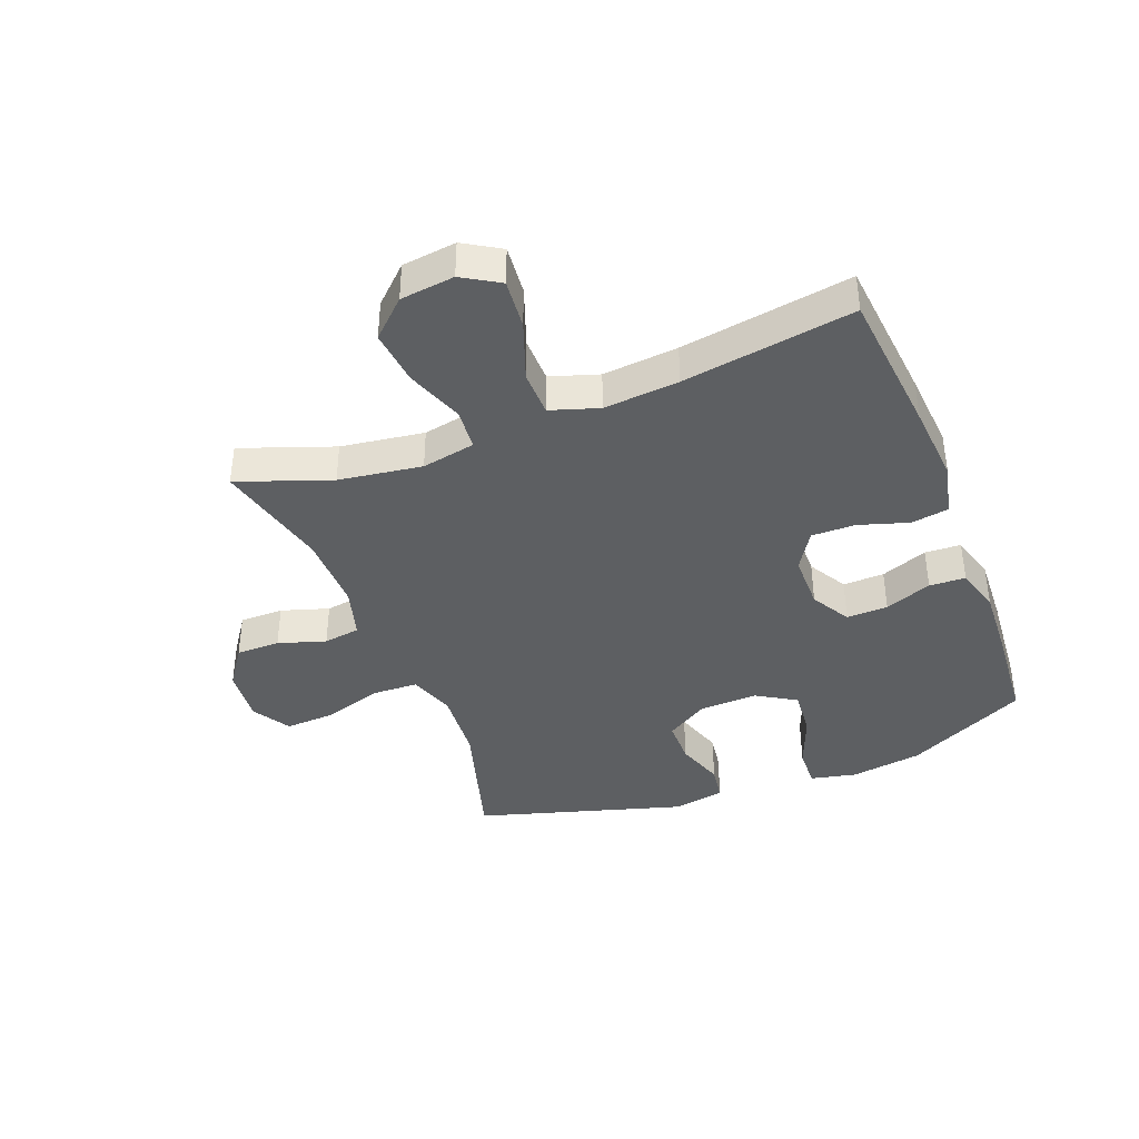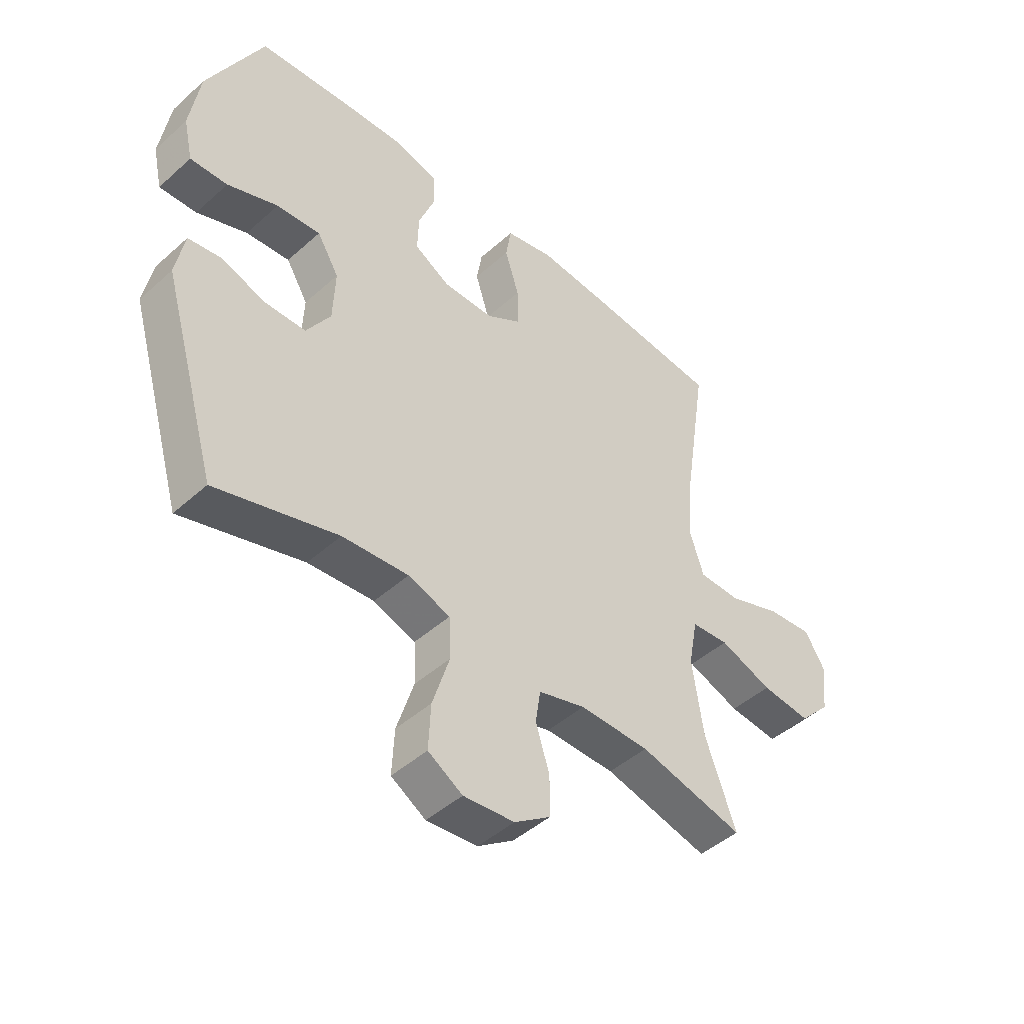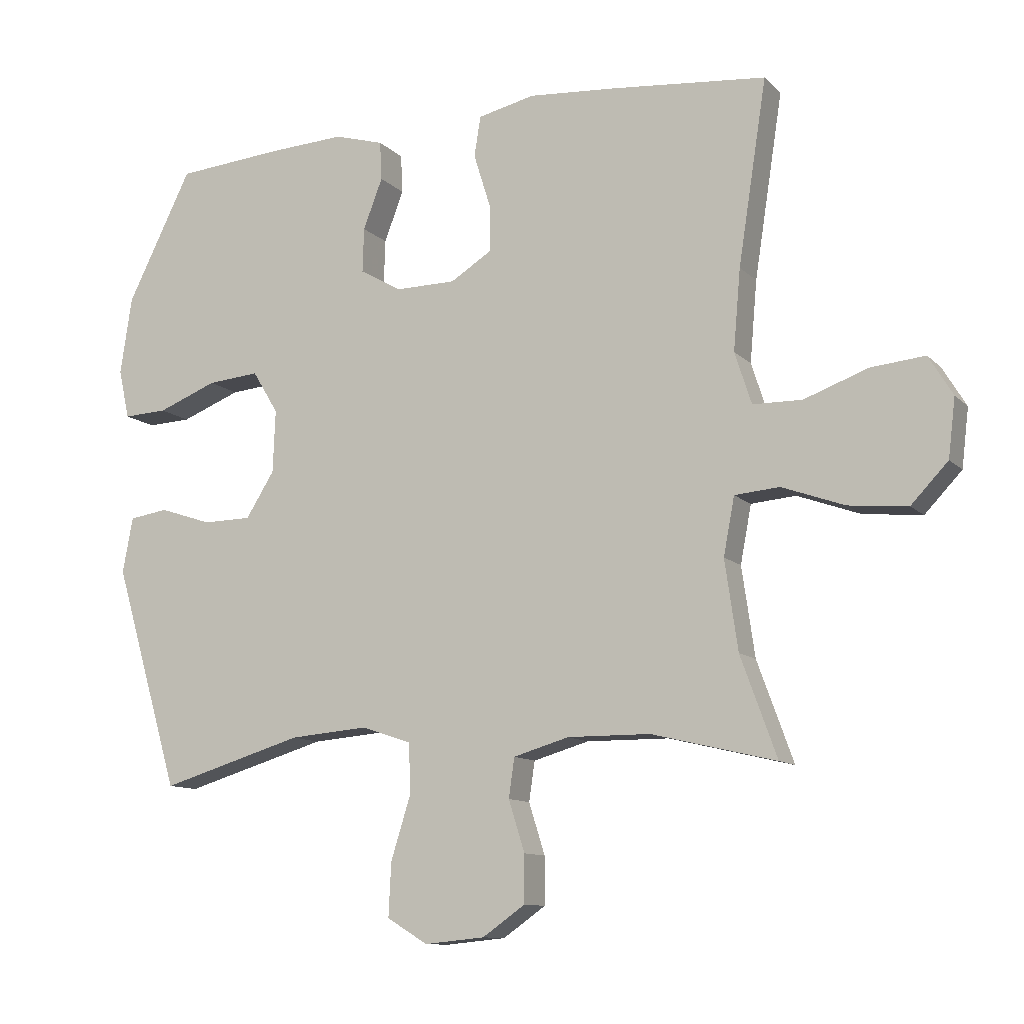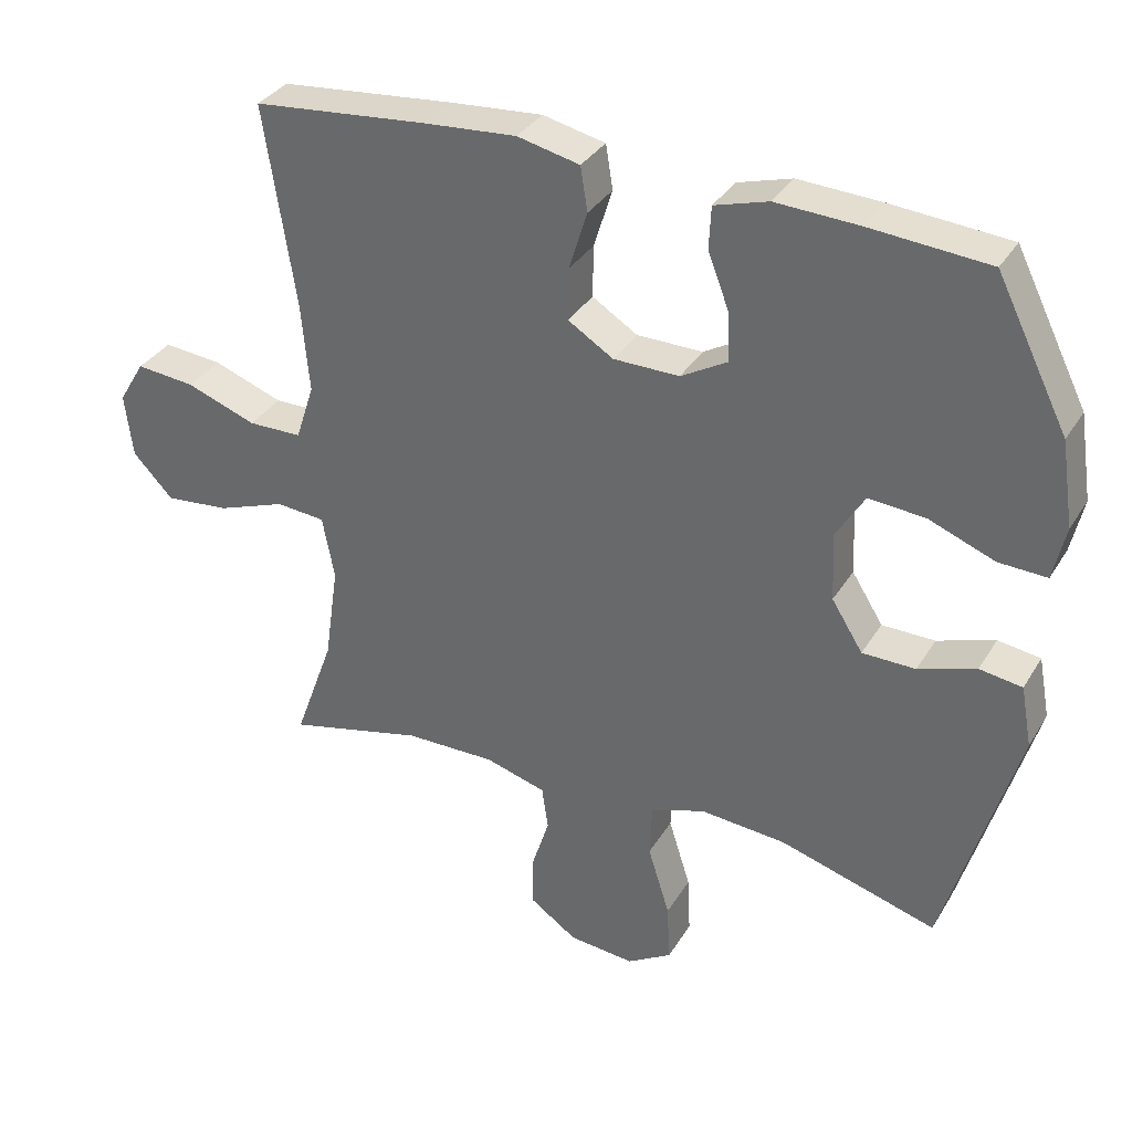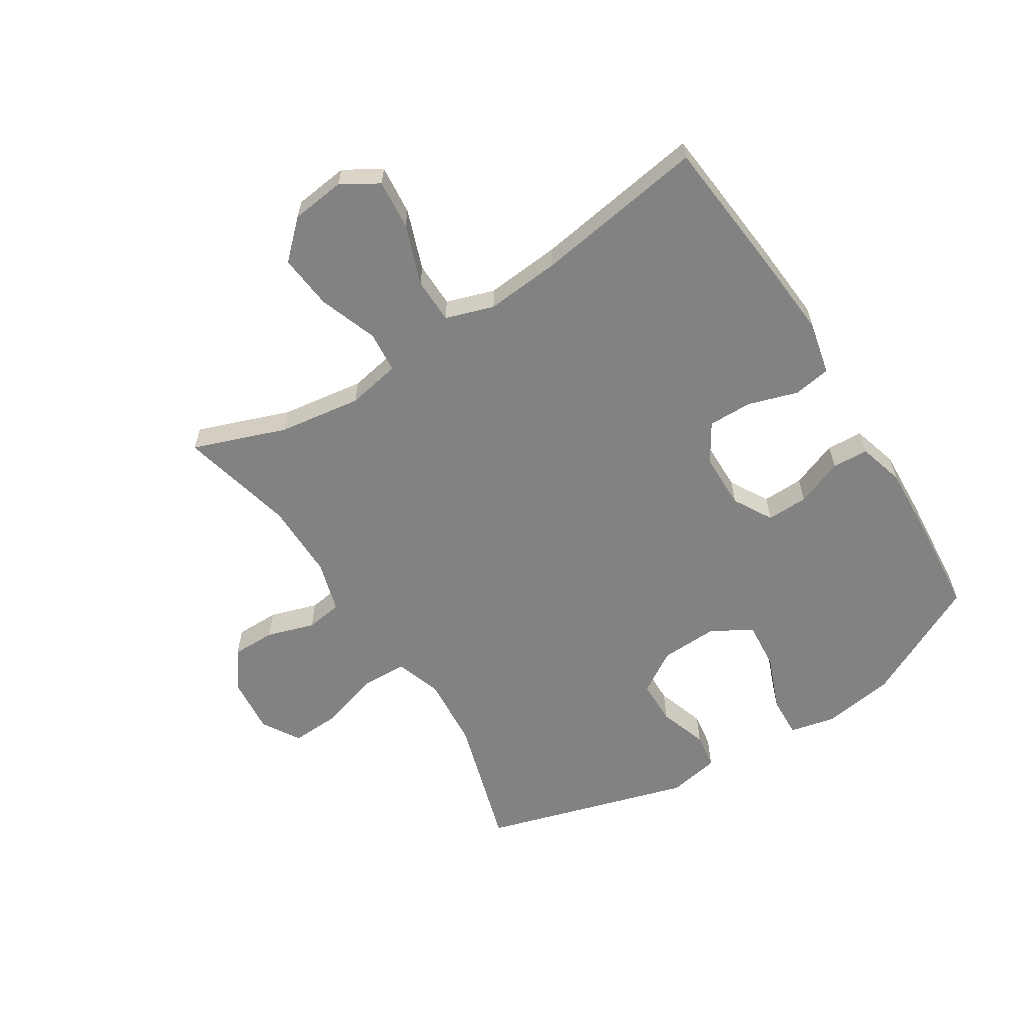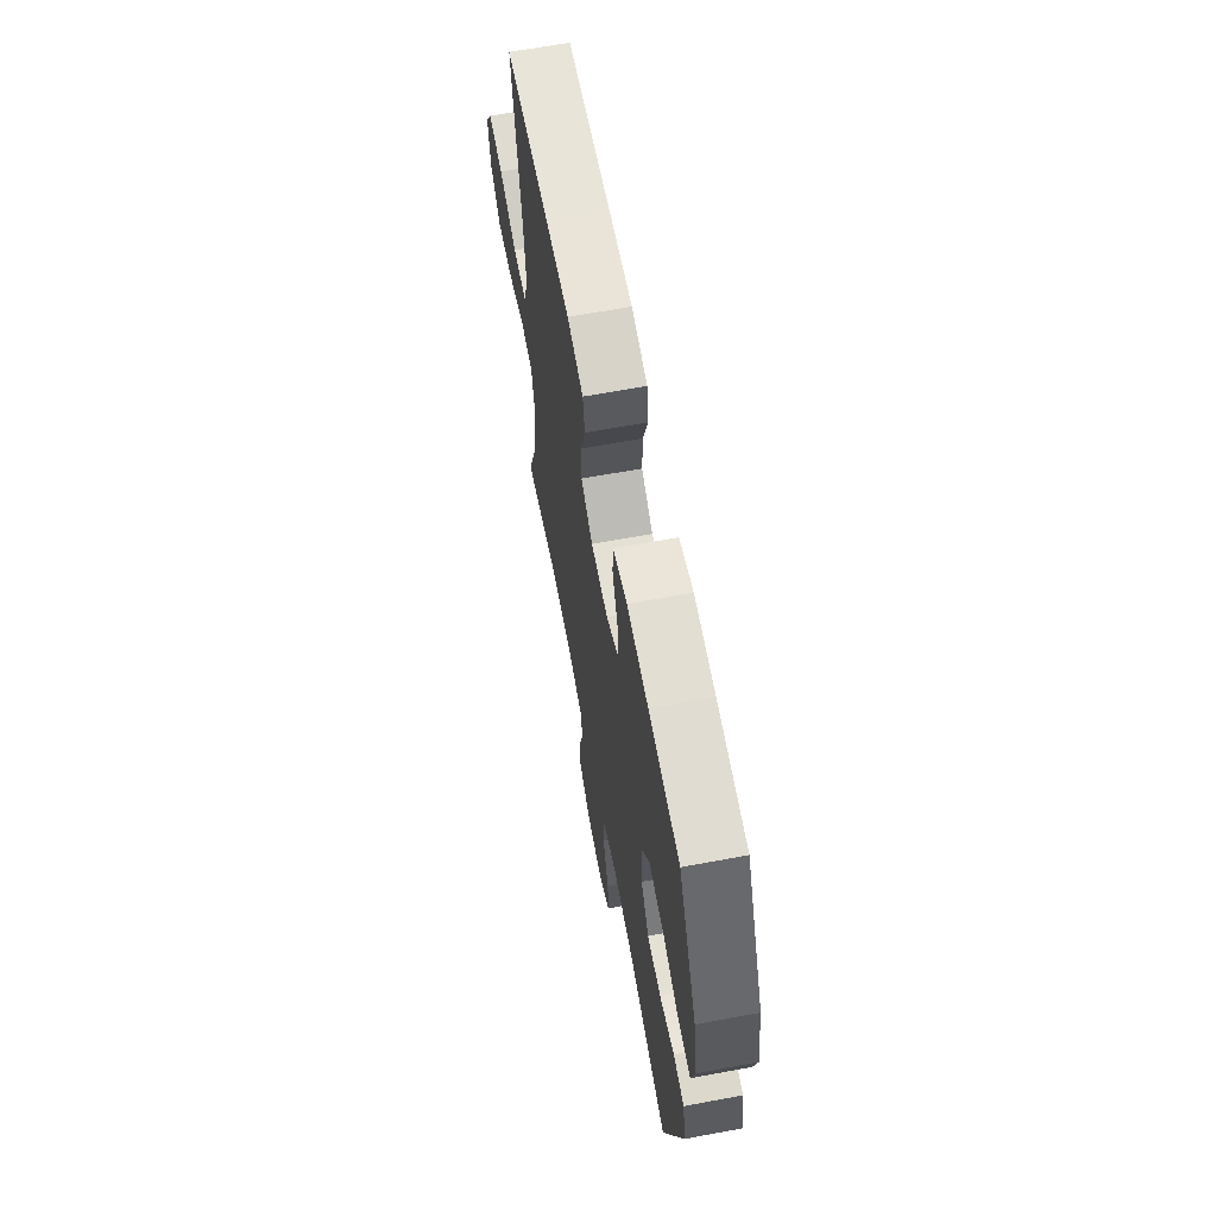
<metadata>
{"format":"obj","ext":"obj","renderer":"f3d","projection":"perspective","resolution":1024,"background":"white","views":[{"elev":-39.5,"azim":-68.7,"up":"+Y"},{"elev":-46.1,"azim":135.6,"up":"+Z"},{"elev":-11.0,"azim":-154.5,"up":"+Z"},{"elev":33.8,"azim":27.0,"up":"+Z"},{"elev":-60.7,"azim":-57.7,"up":"+Y"},{"elev":64.7,"azim":79.4,"up":"+Z"}]}
</metadata>
<code>
v -0.5 0.07 -0.5
v -0.444 0.07 -0.346
v -0.424 0.07 -0.208
v -0.441 0.07 -0.119
v -0.51 0.07 -0.113
v -0.607 0.07 -0.148
v -0.698 0.07 -0.157
v -0.755 0.07 -0.097
v -0.766 0.07 -0.007
v -0.729 0.07 0.054
v -0.646 0.07 0.046
v -0.547 0.07 0.01
v -0.471 0.07 0.011
v -0.445 0.07 0.091
v -0.456 0.07 0.216
v -0.5 0.07 0.5
v -0.256 0.07 0.523
v -0.124 0.07 0.533
v -0.036 0.07 0.513
v -0.026 0.07 0.451
v -0.052 0.07 0.368
v -0.053 0.07 0.295
v 0.011 0.07 0.255
v 0.104 0.07 0.254
v 0.169 0.07 0.291
v 0.167 0.07 0.36
v 0.137 0.07 0.438
v 0.14 0.07 0.498
v 0.216 0.07 0.52
v 0.332 0.07 0.514
v 0.5 0.07 0.5
v 0.601 0.07 0.298
v 0.619 0.07 0.178
v 0.602 0.07 0.102
v 0.534 0.07 0.105
v 0.442 0.07 0.141
v 0.362 0.07 0.148
v 0.322 0.07 0.082
v 0.326 0.07 -0.015
v 0.37 0.07 -0.085
v 0.445 0.07 -0.086
v 0.526 0.07 -0.059
v 0.586 0.07 -0.068
v 0.602 0.07 -0.154
v 0.5 0.07 -0.5
v 0.278 0.07 -0.434
v 0.157 0.07 -0.424
v 0.08 0.07 -0.45
v 0.077 0.07 -0.526
v 0.108 0.07 -0.625
v 0.112 0.07 -0.708
v 0.049 0.07 -0.746
v -0.044 0.07 -0.737
v -0.11 0.07 -0.691
v -0.11 0.07 -0.618
v -0.085 0.07 -0.539
v -0.094 0.07 -0.478
v -0.18 0.07 -0.453
v -0.308 0.07 -0.454
v -0.5 0 -0.5
v -0.444 0 -0.346
v -0.424 0 -0.208
v -0.441 0 -0.119
v -0.51 0 -0.113
v -0.607 0 -0.148
v -0.698 0 -0.157
v -0.755 0 -0.097
v -0.766 0 -0.007
v -0.729 0 0.054
v -0.646 0 0.046
v -0.547 0 0.01
v -0.471 0 0.011
v -0.445 0 0.091
v -0.456 0 0.216
v -0.5 0 0.5
v -0.256 0 0.523
v -0.124 0 0.533
v -0.036 0 0.513
v -0.026 0 0.451
v -0.052 0 0.368
v -0.053 0 0.295
v 0.011 0 0.255
v 0.104 0 0.254
v 0.169 0 0.291
v 0.167 0 0.36
v 0.137 0 0.438
v 0.14 0 0.498
v 0.216 0 0.52
v 0.332 0 0.514
v 0.5 0 0.5
v 0.601 0 0.298
v 0.619 0 0.178
v 0.602 0 0.102
v 0.534 0 0.105
v 0.442 0 0.141
v 0.362 0 0.148
v 0.322 0 0.082
v 0.326 0 -0.015
v 0.37 0 -0.085
v 0.445 0 -0.086
v 0.526 0 -0.059
v 0.586 0 -0.068
v 0.602 0 -0.154
v 0.5 0 -0.5
v 0.278 0 -0.434
v 0.157 0 -0.424
v 0.08 0 -0.45
v 0.077 0 -0.526
v 0.108 0 -0.625
v 0.112 0 -0.708
v 0.049 0 -0.746
v -0.044 0 -0.737
v -0.11 0 -0.691
v -0.11 0 -0.618
v -0.085 0 -0.539
v -0.094 0 -0.478
v -0.18 0 -0.453
v -0.308 0 -0.454
f 54 55 56
f 53 54 56
f 52 53 56
f 51 52 56
f 50 51 56
f 49 50 56
f 48 49 56 57
f 47 48 57 58
f 44 45 46
f 43 44 46
f 42 43 46
f 41 42 46
f 40 41 46 47
f 47 58 59
f 40 47 59
f 39 40 59
f 34 35 36
f 33 34 36
f 32 33 36
f 31 32 36
f 30 31 36
f 29 30 36
f 28 29 36
f 27 28 36
f 26 27 36
f 25 26 36 37
f 24 25 37 38
f 19 20 21
f 18 19 21
f 17 18 21
f 16 17 21
f 15 16 21
f 14 15 21 22
f 13 14 22 23
f 10 11 12
f 9 10 12
f 8 9 12
f 7 8 12
f 6 7 12
f 5 6 12
f 4 5 12 13
f 59 1 2
f 39 59 2
f 38 39 2
f 24 38 2
f 23 24 2
f 23 2 3
f 23 3 4
f 4 13 23
f 115 114 113
f 115 113 112
f 115 112 111
f 115 111 110
f 115 110 109
f 115 109 108
f 116 115 108 107
f 117 116 107 106
f 105 104 103
f 105 103 102
f 105 102 101
f 105 101 100
f 106 105 100 99
f 118 117 106
f 118 106 99
f 118 99 98
f 95 94 93
f 95 93 92
f 95 92 91
f 95 91 90
f 95 90 89
f 95 89 88
f 95 88 87
f 95 87 86
f 95 86 85
f 96 95 85 84
f 97 96 84 83
f 80 79 78
f 80 78 77
f 80 77 76
f 80 76 75
f 80 75 74
f 81 80 74 73
f 82 81 73 72
f 71 70 69
f 71 69 68
f 71 68 67
f 71 67 66
f 71 66 65
f 71 65 64
f 72 71 64 63
f 61 60 118
f 61 118 98
f 61 98 97
f 61 97 83
f 61 83 82
f 62 61 82
f 63 62 82
f 82 72 63
f 1 60 61 2
f 2 61 62 3
f 3 62 63 4
f 4 63 64 5
f 5 64 65 6
f 6 65 66 7
f 7 66 67 8
f 8 67 68 9
f 9 68 69 10
f 10 69 70 11
f 11 70 71 12
f 12 71 72 13
f 13 72 73 14
f 14 73 74 15
f 15 74 75 16
f 16 75 76 17
f 17 76 77 18
f 18 77 78 19
f 19 78 79 20
f 20 79 80 21
f 21 80 81 22
f 22 81 82 23
f 23 82 83 24
f 24 83 84 25
f 25 84 85 26
f 26 85 86 27
f 27 86 87 28
f 28 87 88 29
f 29 88 89 30
f 30 89 90 31
f 31 90 91 32
f 32 91 92 33
f 33 92 93 34
f 34 93 94 35
f 35 94 95 36
f 36 95 96 37
f 37 96 97 38
f 38 97 98 39
f 39 98 99 40
f 40 99 100 41
f 41 100 101 42
f 42 101 102 43
f 43 102 103 44
f 44 103 104 45
f 45 104 105 46
f 46 105 106 47
f 47 106 107 48
f 48 107 108 49
f 49 108 109 50
f 50 109 110 51
f 51 110 111 52
f 52 111 112 53
f 53 112 113 54
f 54 113 114 55
f 55 114 115 56
f 56 115 116 57
f 57 116 117 58
f 58 117 118 59
f 59 118 60 1

</code>
